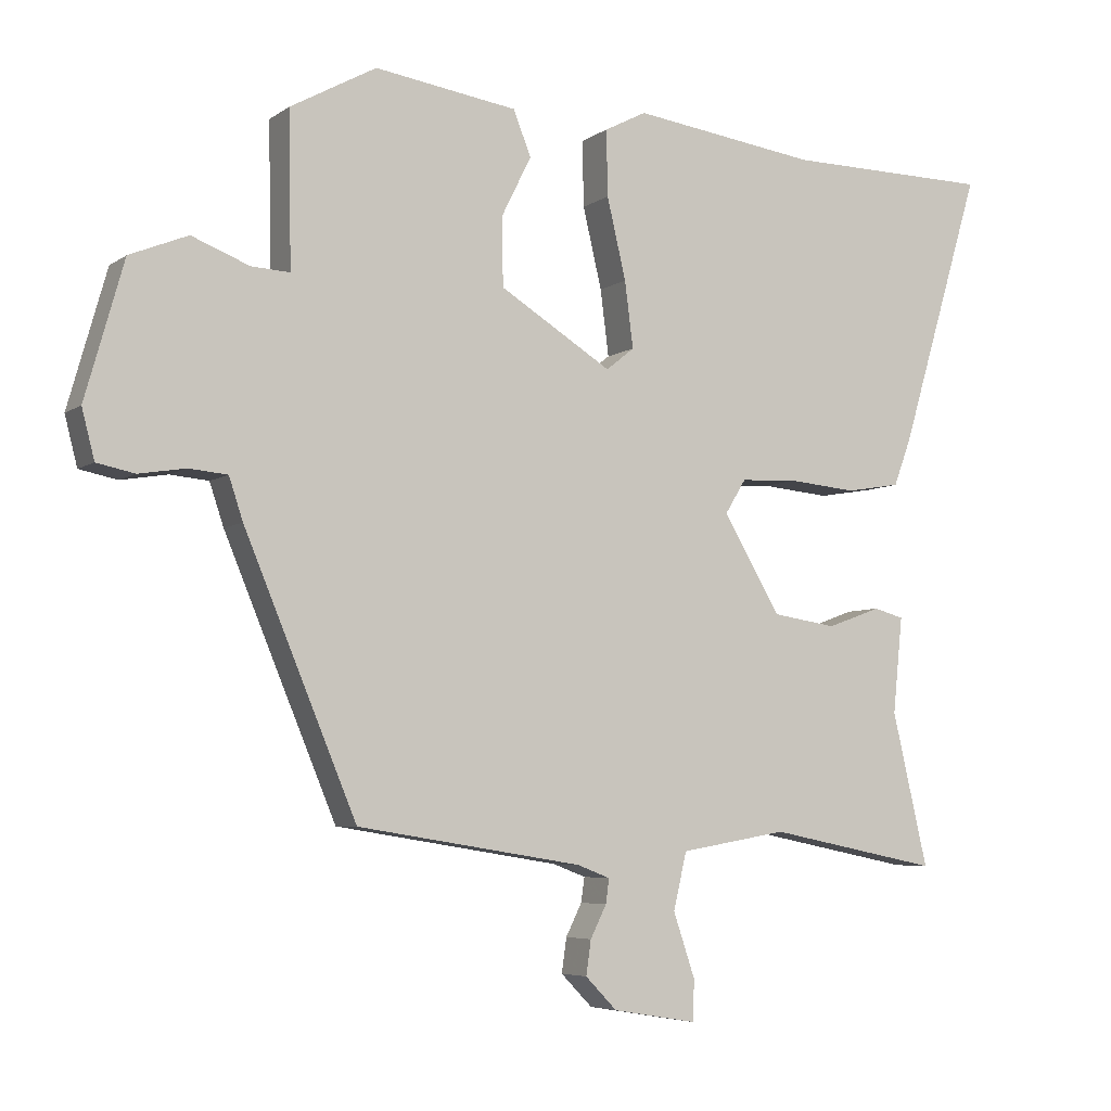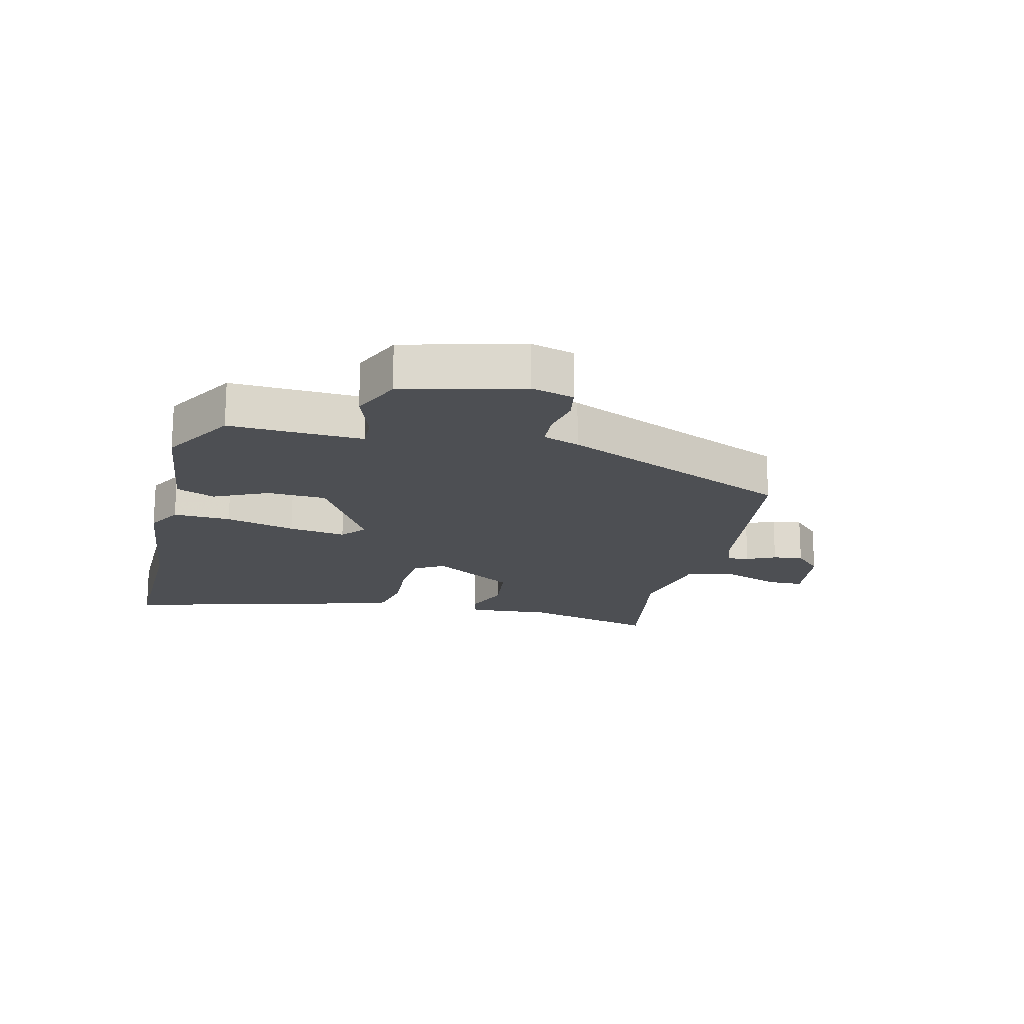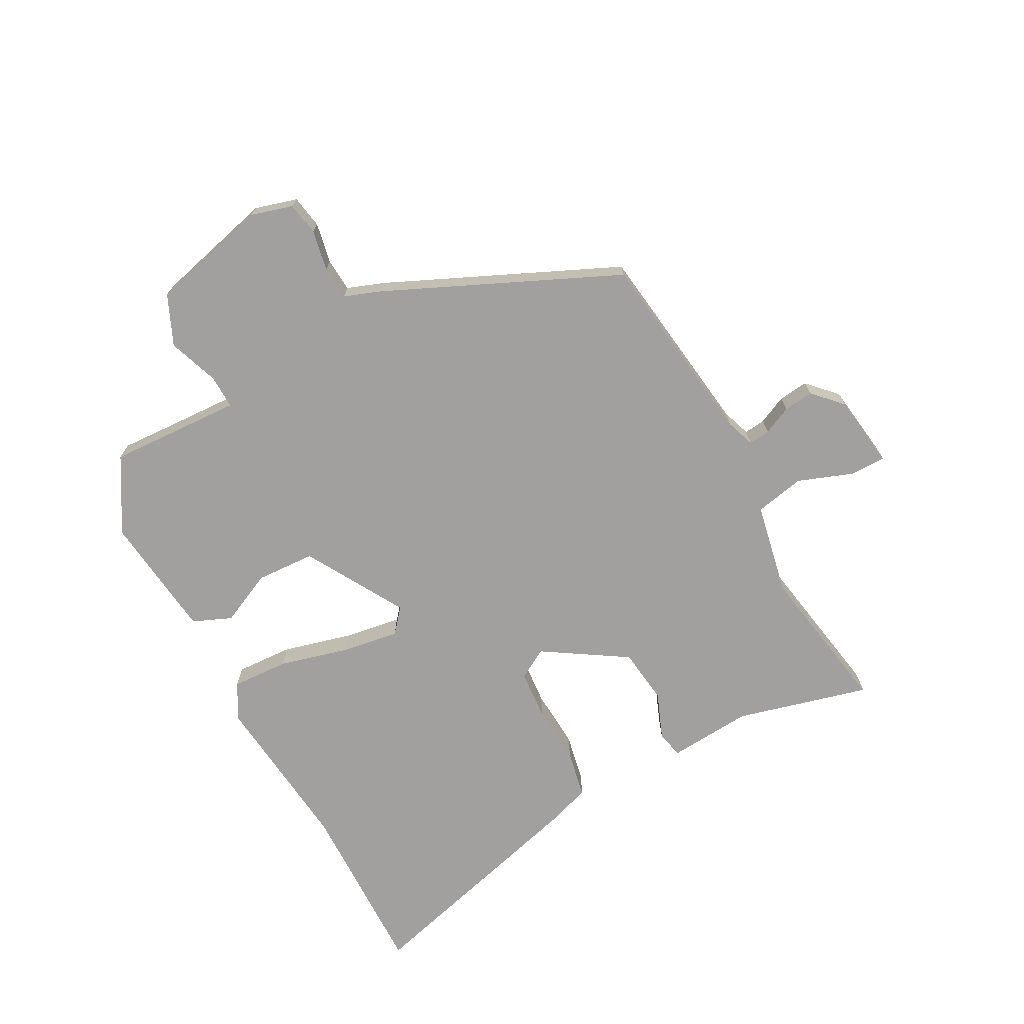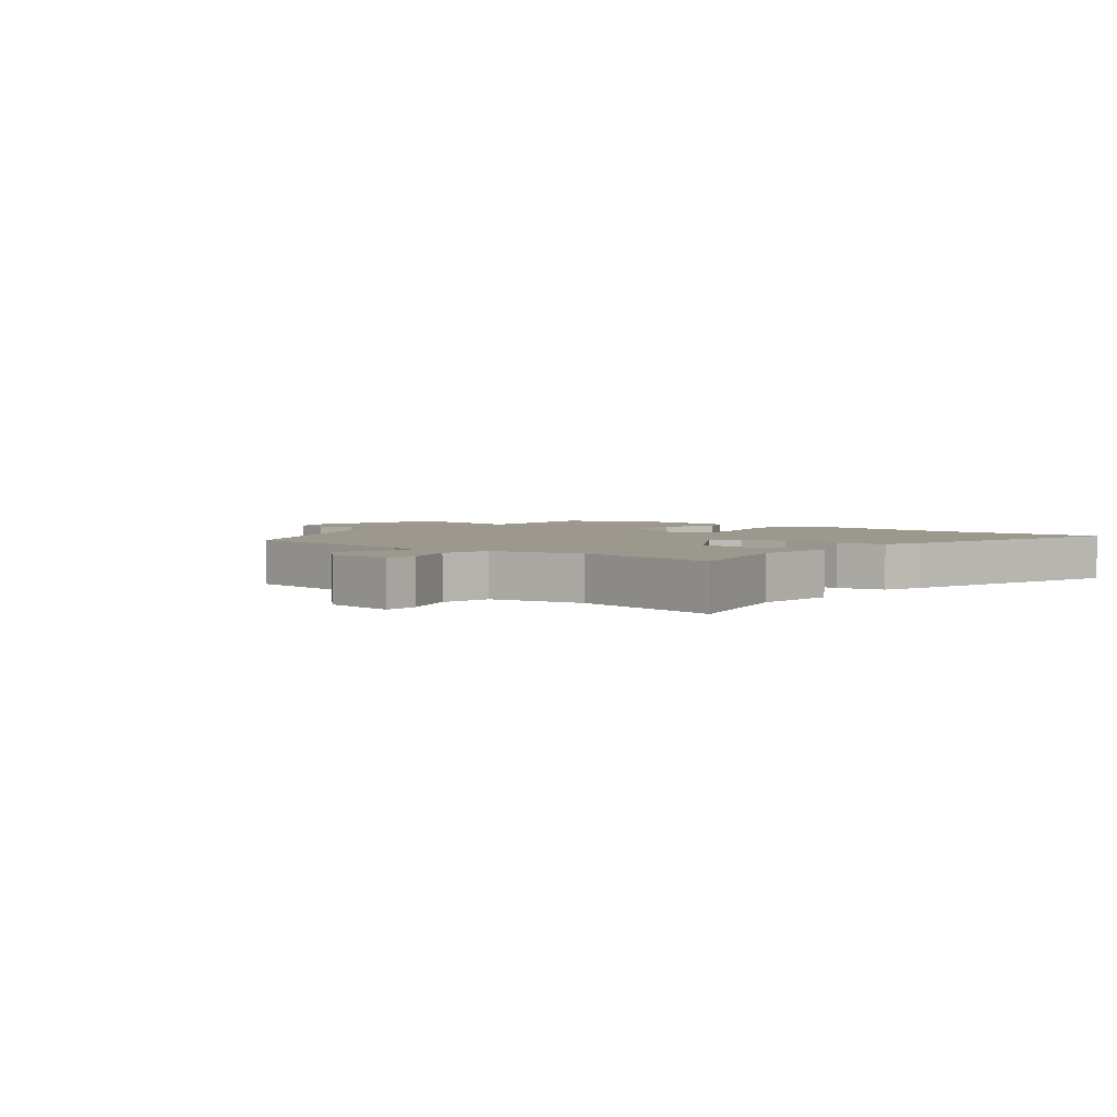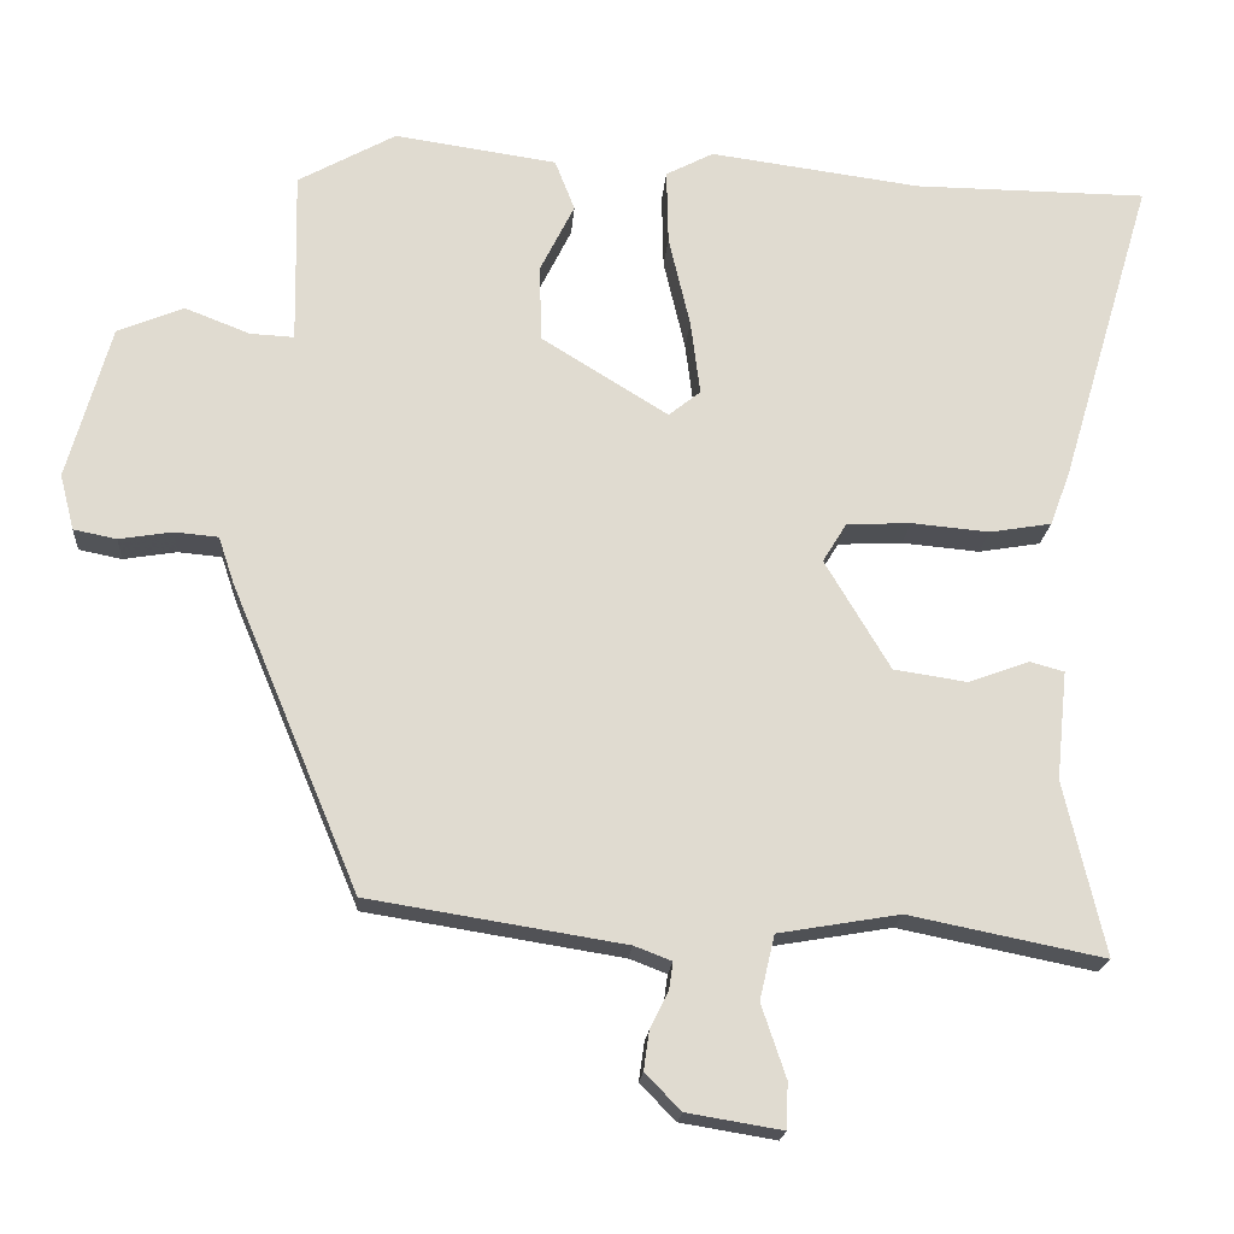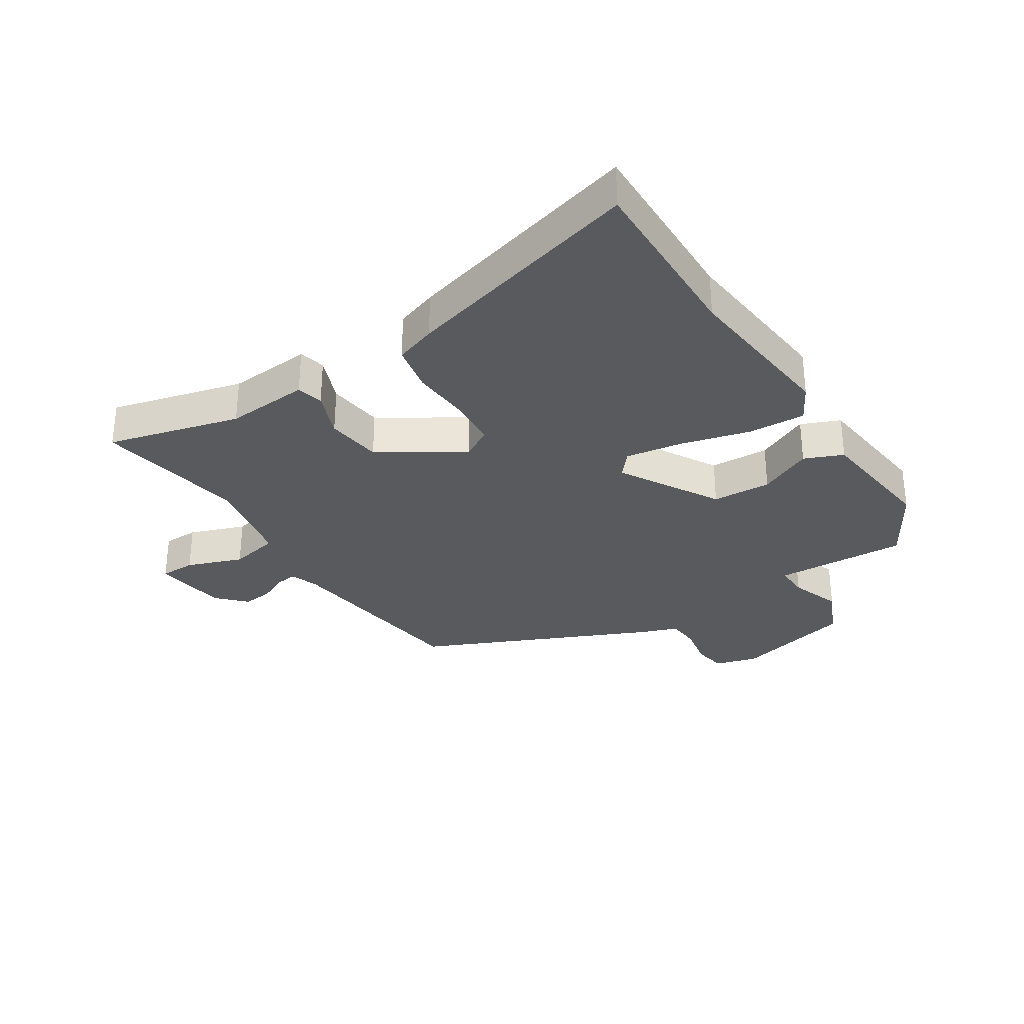
<metadata>
{"format":"obj","ext":"obj","renderer":"f3d","projection":"perspective","resolution":1024,"background":"white","views":[{"elev":-5.5,"azim":152.3,"up":"+Z"},{"elev":-17.8,"azim":75.0,"up":"+Y"},{"elev":-71.8,"azim":116.6,"up":"+Y"},{"elev":3.2,"azim":-142.3,"up":"+Y"},{"elev":-19.2,"azim":175.8,"up":"+Z"},{"elev":-31.5,"azim":-58.9,"up":"+Y"}]}
</metadata>
<code>
v 0.36 0.07 -0.45
v 0.038 0.07 -0.502
v -0.009 0.07 -0.52
v -0.004 0.07 -0.555
v 0.019 0.07 -0.601
v 0.026 0.07 -0.65
v -0.019 0.07 -0.696
v -0.139 0.07 -0.716
v -0.141 0.07 -0.658
v -0.11 0.07 -0.566
v -0.129 0.07 -0.485
v -0.282 0.07 -0.459
v -0.528 0.07 -0.509
v -0.477 0.07 -0.29
v -0.491 0.07 -0.153
v -0.448 0.07 -0.141
v -0.371 0.07 -0.169
v -0.279 0.07 -0.155
v -0.197 0.07 -0.017
v -0.227 0.07 0.032
v -0.308 0.07 0.036
v -0.406 0.07 0.027
v -0.484 0.07 0.04
v -0.509 0.07 0.107
v -0.626 0.07 0.499
v -0.332 0.07 0.502
v -0.067 0.07 0.538
v -0.007 0.07 0.507
v -0.009 0.07 0.413
v -0.036 0.07 0.298
v -0.048 0.07 0.204
v -0.008 0.07 0.172
v 0.152 0.07 0.271
v 0.154 0.07 0.368
v 0.111 0.07 0.454
v 0.136 0.07 0.518
v 0.34 0.07 0.548
v 0.463 0.07 0.48
v 0.461 0.07 0.382
v 0.459 0.07 0.262
v 0.514 0.07 0.265
v 0.596 0.07 0.297
v 0.679 0.07 0.263
v 0.734 0.07 0.069
v 0.716 0.07 -0.001
v 0.662 0.07 -0.012
v 0.595 0.07 -0.001
v 0.54 0.07 -0.006
v 0.52 0.07 -0.066
v 0.36 0 -0.45
v 0.038 0 -0.502
v -0.009 0 -0.52
v -0.004 0 -0.555
v 0.019 0 -0.601
v 0.026 0 -0.65
v -0.019 0 -0.696
v -0.139 0 -0.716
v -0.141 0 -0.658
v -0.11 0 -0.566
v -0.129 0 -0.485
v -0.282 0 -0.459
v -0.528 0 -0.509
v -0.477 0 -0.29
v -0.491 0 -0.153
v -0.448 0 -0.141
v -0.371 0 -0.169
v -0.279 0 -0.155
v -0.197 0 -0.017
v -0.227 0 0.032
v -0.308 0 0.036
v -0.406 0 0.027
v -0.484 0 0.04
v -0.509 0 0.107
v -0.626 0 0.499
v -0.332 0 0.502
v -0.067 0 0.538
v -0.007 0 0.507
v -0.009 0 0.413
v -0.036 0 0.298
v -0.048 0 0.204
v -0.008 0 0.172
v 0.152 0 0.271
v 0.154 0 0.368
v 0.111 0 0.454
v 0.136 0 0.518
v 0.34 0 0.548
v 0.463 0 0.48
v 0.461 0 0.382
v 0.459 0 0.262
v 0.514 0 0.265
v 0.596 0 0.297
v 0.679 0 0.263
v 0.734 0 0.069
v 0.716 0 -0.001
v 0.662 0 -0.012
v 0.595 0 -0.001
v 0.54 0 -0.006
v 0.52 0 -0.066
f 48 49 1 2
f 45 46 47
f 44 45 47
f 43 44 47
f 42 43 47
f 41 42 47
f 40 41 47 48
f 37 38 39
f 36 37 39
f 35 36 39
f 34 35 39
f 33 34 39 40
f 48 2 3
f 40 48 3
f 33 40 3
f 32 33 3
f 28 29 30
f 27 28 30
f 26 27 30
f 26 30 31
f 25 26 31
f 24 25 31
f 23 24 31
f 22 23 31
f 21 22 31
f 20 21 31 32
f 14 15 16 17
f 14 17 18
f 13 14 18
f 12 13 18
f 11 12 18 19
f 8 9 10
f 7 8 10
f 6 7 10
f 5 6 10
f 4 5 10
f 10 11 19
f 4 10 19
f 3 4 19
f 19 20 32
f 3 19 32
f 51 50 98 97
f 96 95 94
f 96 94 93
f 96 93 92
f 96 92 91
f 96 91 90
f 97 96 90 89
f 88 87 86
f 88 86 85
f 88 85 84
f 88 84 83
f 89 88 83 82
f 52 51 97
f 52 97 89
f 52 89 82
f 52 82 81
f 79 78 77
f 79 77 76
f 79 76 75
f 80 79 75
f 80 75 74
f 80 74 73
f 80 73 72
f 80 72 71
f 80 71 70
f 81 80 70 69
f 66 65 64 63
f 67 66 63
f 67 63 62
f 67 62 61
f 68 67 61 60
f 59 58 57
f 59 57 56
f 59 56 55
f 59 55 54
f 59 54 53
f 68 60 59
f 68 59 53
f 68 53 52
f 81 69 68
f 81 68 52
f 1 50 51 2
f 2 51 52 3
f 3 52 53 4
f 4 53 54 5
f 5 54 55 6
f 6 55 56 7
f 7 56 57 8
f 8 57 58 9
f 9 58 59 10
f 10 59 60 11
f 11 60 61 12
f 12 61 62 13
f 13 62 63 14
f 14 63 64 15
f 15 64 65 16
f 16 65 66 17
f 17 66 67 18
f 18 67 68 19
f 19 68 69 20
f 20 69 70 21
f 21 70 71 22
f 22 71 72 23
f 23 72 73 24
f 24 73 74 25
f 25 74 75 26
f 26 75 76 27
f 27 76 77 28
f 28 77 78 29
f 29 78 79 30
f 30 79 80 31
f 31 80 81 32
f 32 81 82 33
f 33 82 83 34
f 34 83 84 35
f 35 84 85 36
f 36 85 86 37
f 37 86 87 38
f 38 87 88 39
f 39 88 89 40
f 40 89 90 41
f 41 90 91 42
f 42 91 92 43
f 43 92 93 44
f 44 93 94 45
f 45 94 95 46
f 46 95 96 47
f 47 96 97 48
f 48 97 98 49
f 49 98 50 1

</code>
